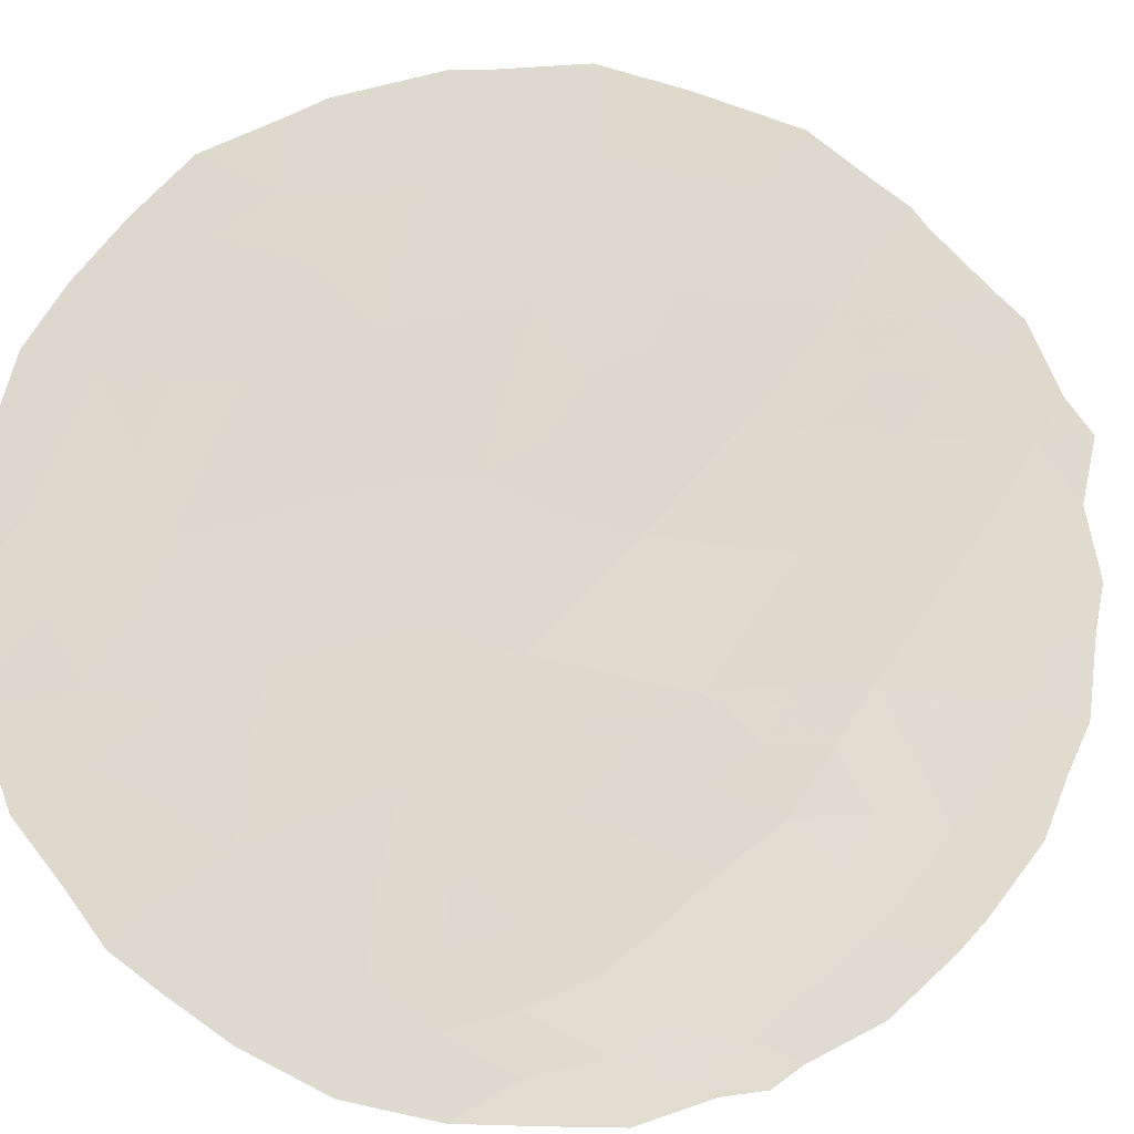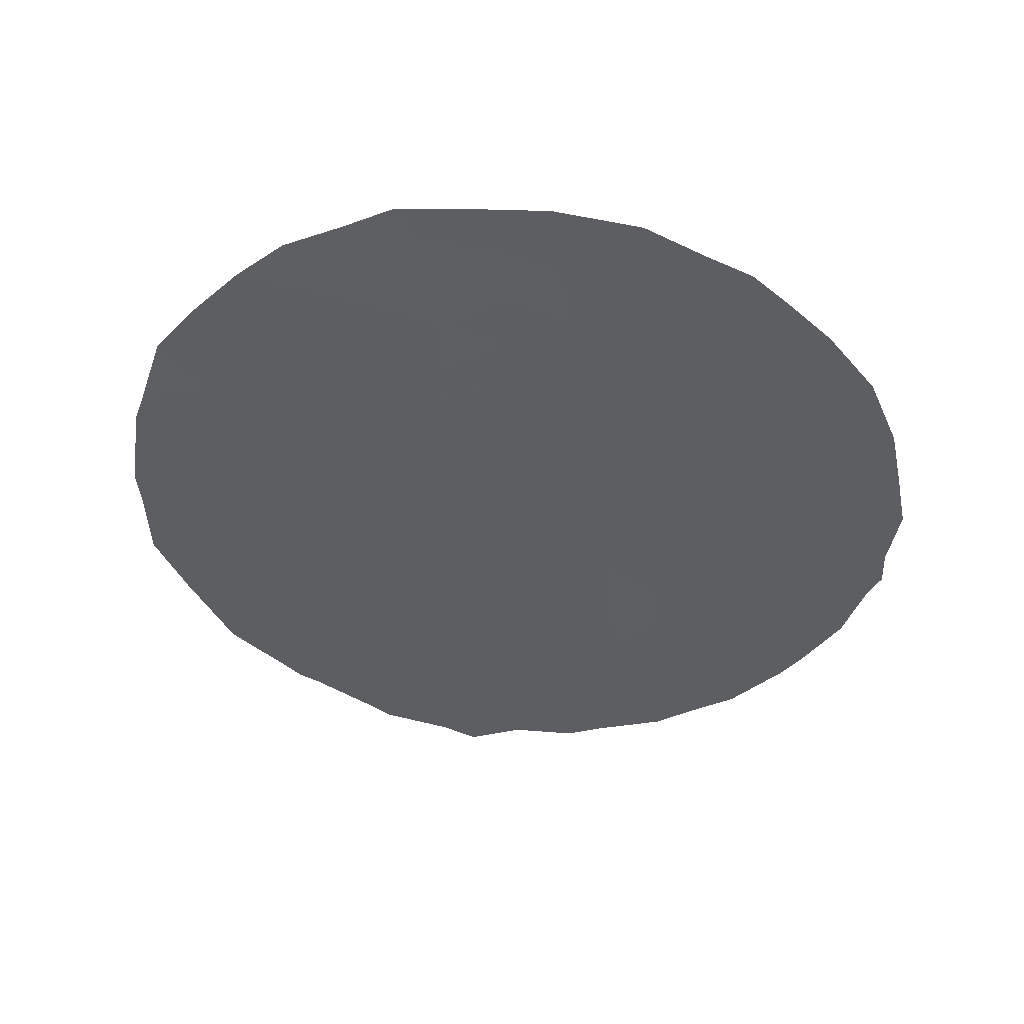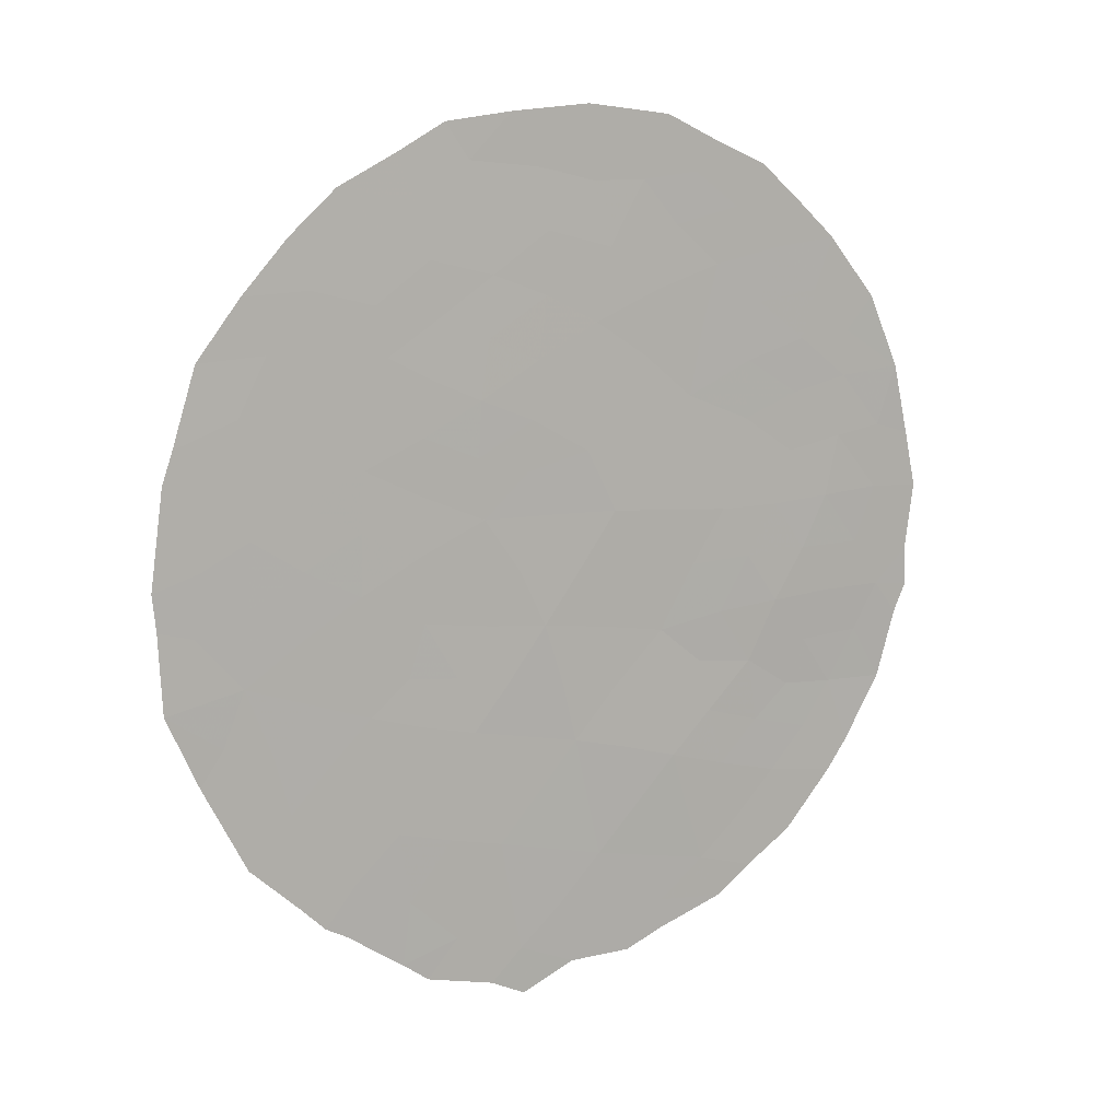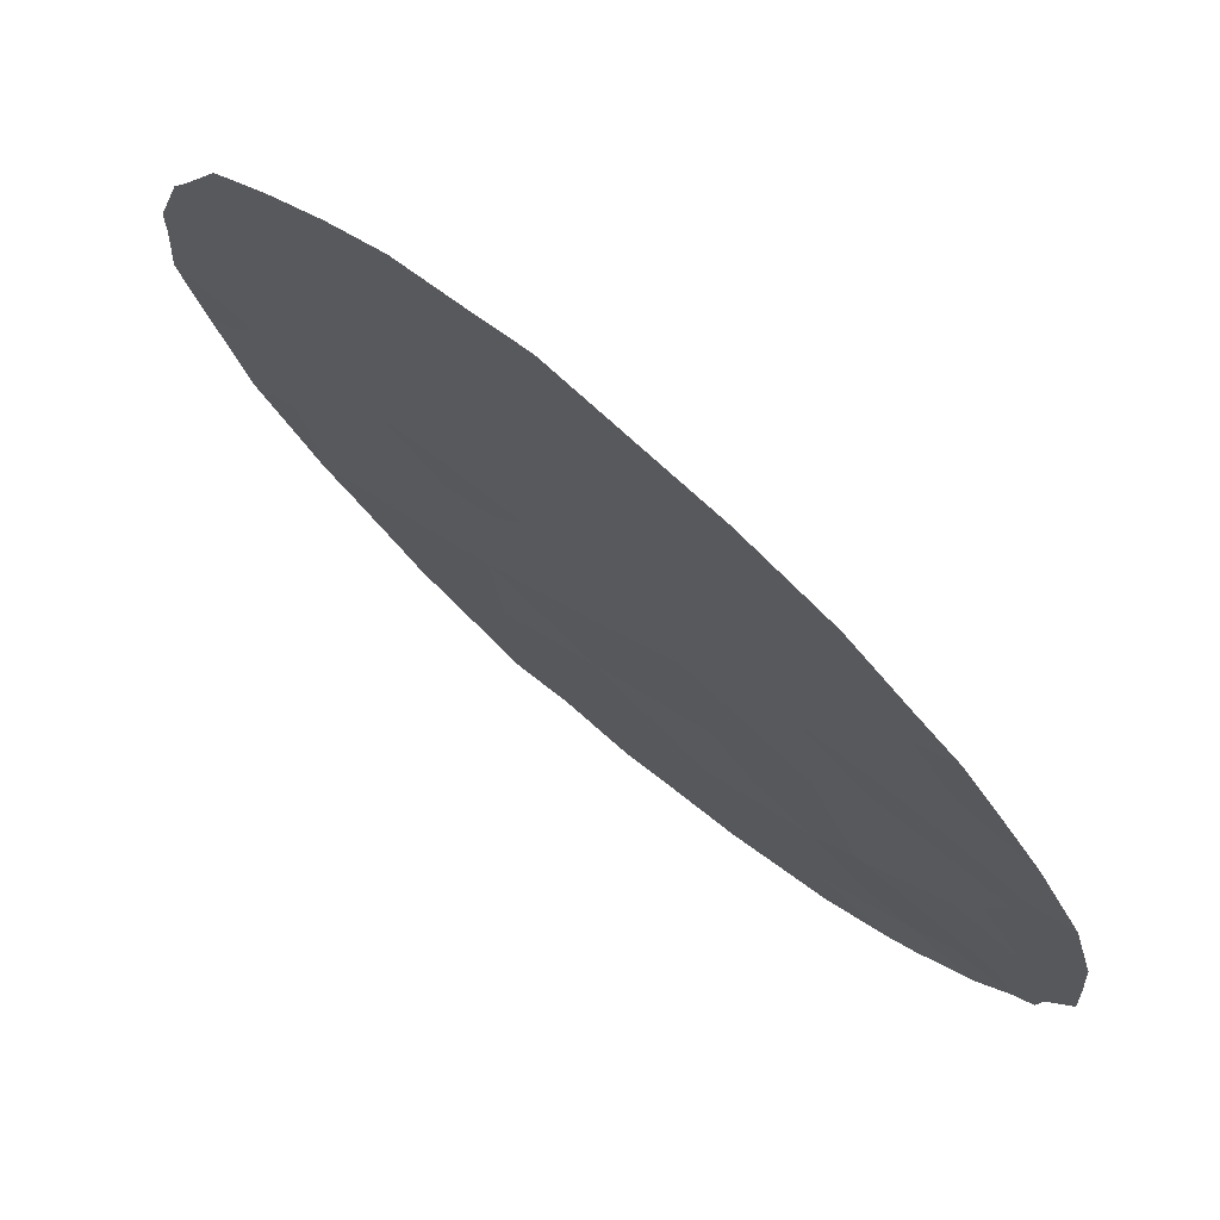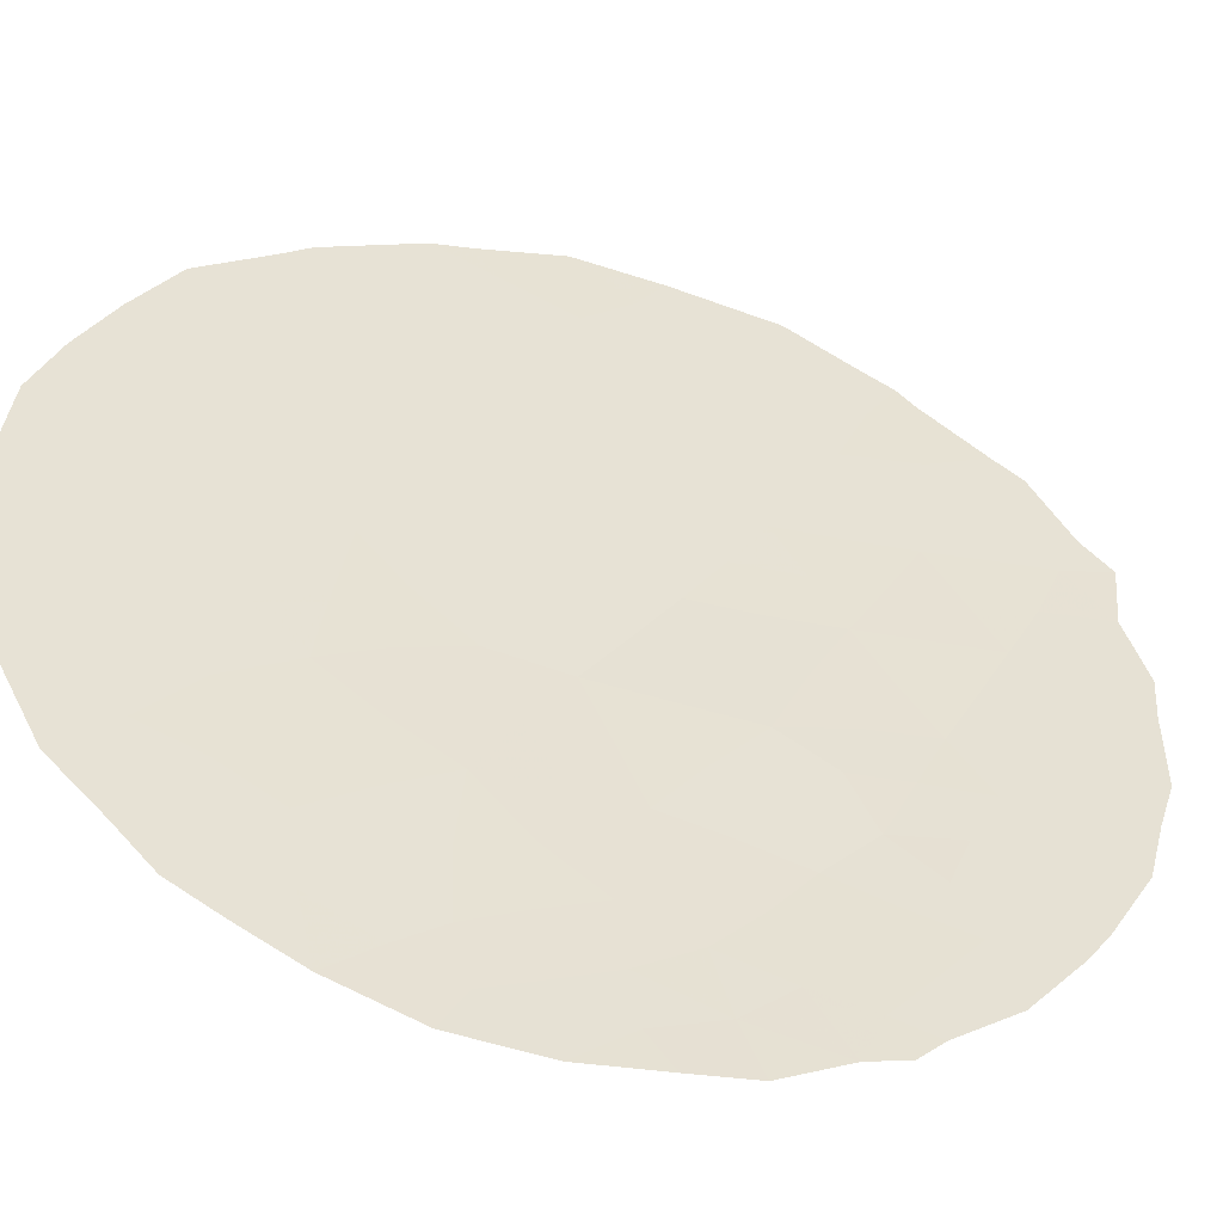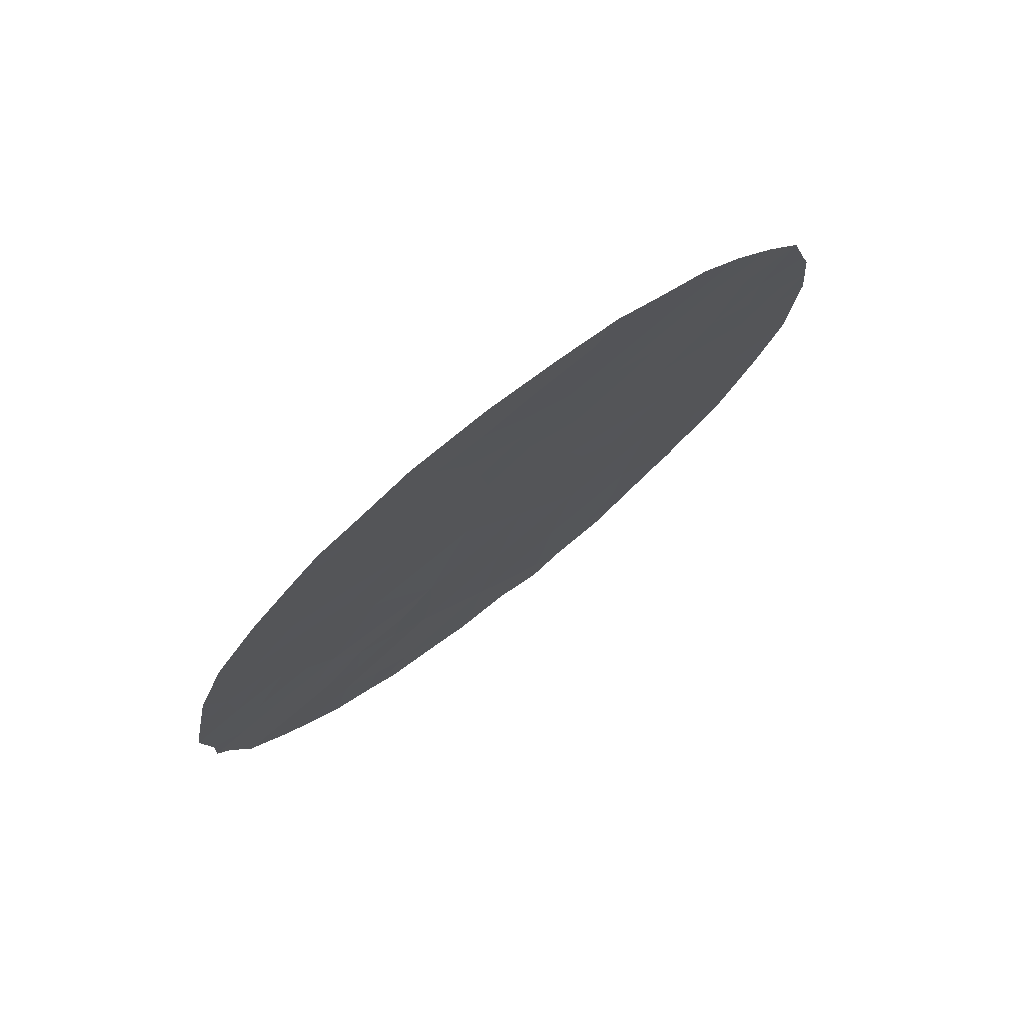
<metadata>
{"format":"obj","ext":"obj","renderer":"f3d","projection":"perspective","resolution":1024,"background":"white","views":[{"elev":31.1,"azim":-106.0,"up":"+Z"},{"elev":52.0,"azim":144.8,"up":"+Y"},{"elev":12.5,"azim":113.4,"up":"+Y"},{"elev":-8.3,"azim":175.5,"up":"+Z"},{"elev":2.1,"azim":-115.5,"up":"+Z"},{"elev":74.5,"azim":-79.9,"up":"+Y"}]}
</metadata>
<code>
v -41.04 13.29 30.42
v -39.03 18.4 32.27
v -33.18 14.36 37.31
v -34.7 13.66 35.93
v -39.81 13.84 31.45
v -40.16 11.86 31.11
v -38.68 12.37 32.36
v -36 13.21 34.74
v -34.99 11.69 35.61
v -36.28 11.29 34.43
v -33.66 12.27 36.81
v -36.51 9.448 34.18
v -33.36 16.65 37.23
v -40.95 16.55 30.52
v -36.96 14.84 33.94
v -37.33 12.86 33.56
v -40.19 14.83 31.12
v -33.7 19.45 37.06
v -39.45 20.51 31.97
v -34.89 21.05 36.06
v -39.1 10.49 31.99
v -34.76 17.58 36.02
v -35.13 19.31 35.76
v -37.61 10.87 33.26
v -39.46 16.47 31.81
v -37.95 16.62 33.13
v -34.66 15.62 36.04
v -40.63 19.23 30.88
v -38.56 14.54 32.56
v -41.76 14.91 29.82
v -36.23 16.66 34.66
v -37.79 19.68 33.4
v -36.25 18.55 34.71
v -36.49 20.5 34.6
v -38.49 21.91 32.89
v -42.06 14.37 29.57
v -41.81 13.26 29.77
v -41.3 12.19 30.16
v -41.03 11.71 30.37
v -33.45 20.34 37.33
v -34.04 21.19 36.84
v -40.4 10.74 30.89
v -39.81 10.21 31.38
v -35.29 9.178 35.28
v -36.12 8.926 34.53
v -32.18 15.99 38.26
v -32.39 17.6 38.14
v -32.21 15.38 38.21
v -34.65 21.91 36.33
v -32.54 18.12 38.03
v -35.39 22.41 35.7
v -41.65 19.86 30.01
v -32.6 12.88 37.78
v -32.72 12.53 37.66
v -42.02 18.67 29.66
v -36.54 8.654 34.16
v -36 22.86 35.17
v -36.82 23 34.43
v -33.11 11.47 37.28
v -42.2 17.5 29.49
v -38.49 9.358 32.49
v -38.01 9.082 32.9
v -32.22 14.08 38.14
v -40.1 22.1 31.44
v -41.07 20.88 30.55
v -34.97 9.491 35.57
v -34.26 10.14 36.21
v -34 10.32 36.44
v -33.71 10.71 36.71
v -32.88 19.39 37.8
v -42.23 14.85 29.43
v -37.22 9.063 33.57
v -37.8 23.1 33.55
v -38.84 22.92 32.61
v -39.35 9.755 31.77
v -42.21 15.47 29.46
v -42.34 16.58 29.37
v -41.42 14.15 30.1
v -39.91 12.79 31.34
v -39.22 13.06 31.93
v -39.4 12.11 31.76
v -35.5 12.46 35.17
v -35.64 11.47 35.02
v -36.15 12.25 34.58
v -41.15 17.55 30.38
v -40.44 17.36 30.99
v -40.64 12.55 30.73
v -37.72 14.72 33.28
v -37.17 13.86 33.73
v -37.9 13.68 33.1
v -39.8 15.65 31.48
v -40.6 15.69 30.78
v -40.2 16.48 31.17
v -36.48 14.01 34.34
v -36.66 13.04 34.16
v -34.26 20.39 36.6
v -39.64 11.13 31.54
v -38.89 11.4 32.18
v -34.07 18.27 36.67
v -34.91 18.53 35.93
v -34.4 19.38 36.43
v -35.02 20.11 35.9
v -40.03 19.87 31.43
v -39.22 19.51 32.14
v -39.86 18.91 31.55
v -38.15 11.63 32.8
v -38.34 10.68 32.64
v -36.8 12.06 34
v -36.94 11.08 33.85
v -37.47 11.85 33.41
v -39.02 15.59 32.17
v -39.39 14.74 31.82
v -39.1 13.93 32.07
v -38.57 13.39 32.5
v -38.01 12.64 32.96
v -41.02 14.91 30.43
v -40.63 14.08 30.75
v -40.39 13.34 30.96
v -38.73 16.54 32.45
v -38.25 15.62 32.85
v -34.64 14.62 36.02
v -35.2 14.22 35.51
v -35.43 15.08 35.34
v -38.24 18.28 32.95
v -37.61 17.64 33.47
v -38.47 17.49 32.71
v -32.8 17.19 37.76
v -32.29 16.79 38.2
v -32.75 16.24 37.76
v -34.7 16.61 36.04
v -34.03 17.13 36.66
v -33.97 16.1 36.67
v -33.29 15.57 37.26
v -33.93 15.03 36.67
v -32.64 15.23 37.82
v -36.39 10.35 34.31
v -37.07 10.11 33.71
v -35.35 13.41 35.34
v -35.8 14.14 34.96
v -36.24 14.93 34.59
v -37.45 15.72 33.53
v -37.13 16.65 33.86
v -36.66 15.77 34.24
v -37.01 19.13 34.07
v -37.17 20.14 33.98
v -36.4 19.52 34.63
v -36.82 17.37 34.16
v -34.85 12.7 35.77
v -35.76 19.85 35.23
v -35.71 20.77 35.31
v -40.52 18.33 30.95
v -33.38 17.65 37.27
v -40.82 20.02 30.74
v -39.22 17.37 32.06
v -33.48 13.27 37.01
v -32.9 13.46 37.53
v -33.08 12.64 37.34
v -34.16 12.97 36.39
v -33.99 13.99 36.57
v -34.32 11.99 36.21
v -35.65 18.92 35.27
v -35.79 10.6 34.86
v -38.41 19.12 32.84
v -37.65 18.7 33.48
v -39.81 17.96 31.57
v -39.84 17.14 31.51
v -36.43 21.44 34.7
v -41.23 18.56 30.34
v -37.77 9.937 33.11
v -38.51 9.859 32.48
v -35.99 15.74 34.85
v -35.4 16.16 35.39
v -38.01 20.86 33.26
v -38.62 20.15 32.69
v -38.91 21.17 32.48
v -35.51 18.03 35.36
v -40.26 20.74 31.26
v -40.54 21.57 31.04
v -39.73 21.43 31.76
v -35.09 10.52 35.49
v -34.4 10.97 36.11
v -33.85 11.36 36.61
v -35.46 17.11 35.38
v -37.13 22.14 34.12
v -38.22 22.55 33.15
v -36.91 18.19 34.12
v -36.19 17.65 34.73
v -38.32 23.01 33.08
v -41.41 15.7 30.12
v -41.7 16.62 29.89
v -41.74 17.68 29.87
v -39.19 22.01 32.26
v -39.54 22.45 31.96
v -35.58 21.68 35.49
v -33.32 18.52 37.36
v -41.29 19.31 30.31
v -37.22 21.16 33.98
v -37.84 21.91 33.47
v -36.27 22.27 34.9
v -35.68 9.798 34.95
f 30 78 36
f 79 80 81
f 82 83 84
f 1 38 37
f 1 87 38
f 88 89 90
f 91 92 93
f 94 95 89
f 101 96 18
f 6 97 42
f 81 98 97
f 99 100 101
f 103 104 105
f 106 107 98
f 84 108 95
f 109 110 108
f 91 111 112
f 113 114 80
f 90 115 114
f 116 117 78
f 5 118 117
f 110 106 115
f 119 120 111
f 121 122 123
f 124 125 126
f 12 200 45
f 127 128 129
f 130 131 132
f 132 133 134
f 133 129 135
f 136 137 109
f 138 139 122
f 94 140 139
f 141 142 143
f 144 145 146
f 125 147 142
f 138 148 82
f 149 150 102
f 168 151 85
f 152 195 50
f 196 52 153
f 119 154 126
f 155 156 157
f 59 157 54
f 155 158 159
f 160 148 158
f 6 42 39
f 149 161 146
f 12 45 56
f 118 79 87
f 180 162 83
f 200 136 162
f 121 134 159
f 163 164 124
f 165 154 166
f 11 157 59
f 86 166 93
f 167 194 150
f 28 168 196
f 191 60 55
f 112 113 5
f 107 169 170
f 75 170 61
f 120 141 88
f 116 189 92
f 123 171 172
f 173 174 175
f 100 176 161
f 3 135 63
f 173 197 145
f 151 105 165
f 131 99 152
f 171 140 143
f 177 178 179
f 103 153 177
f 200 66 44
f 180 181 67
f 160 182 181
f 183 130 172
f 30 36 71
f 24 137 169
f 12 56 72
f 57 199 58
f 147 186 187
f 104 174 163
f 164 144 186
f 18 70 195
f 73 185 188
f 3 63 156
f 21 75 43
f 21 170 75
f 14 189 190
f 85 190 191
f 176 183 187
f 30 71 76
f 175 179 192
f 37 78 1
f 78 37 36
f 6 79 81
f 79 5 80
f 81 80 7
f 8 82 84
f 82 9 83
f 84 83 10
f 14 85 86
f 39 87 6
f 87 39 38
f 29 88 90
f 88 15 89
f 90 89 16
f 25 91 93
f 91 17 92
f 93 92 14
f 15 94 89
f 94 8 95
f 89 95 16
f 101 102 96
f 40 96 41
f 18 40 70
f 40 18 96
f 43 97 21
f 97 43 42
f 6 81 97
f 81 7 98
f 97 98 21
f 18 99 101
f 99 22 100
f 101 100 23
f 23 102 101
f 102 20 96
f 28 103 105
f 103 19 104
f 105 104 2
f 7 106 98
f 106 24 107
f 98 107 21
f 8 84 95
f 84 10 108
f 95 108 16
f 10 109 108
f 109 24 110
f 108 110 16
f 17 91 112
f 91 25 111
f 112 111 29
f 5 113 80
f 113 29 114
f 80 114 7
f 29 90 114
f 90 16 115
f 114 115 7
f 30 116 78
f 116 17 117
f 78 117 1
f 17 5 117
f 117 118 1
f 16 110 115
f 110 24 106
f 115 106 7
f 25 119 111
f 119 26 120
f 111 120 29
f 27 121 123
f 121 4 122
f 2 124 126
f 126 125 26
f 200 44 45
f 13 127 129
f 127 47 128
f 129 128 46
f 27 130 132
f 130 22 131
f 132 131 13
f 27 132 134
f 132 13 133
f 134 133 3
f 3 133 135
f 133 13 129
f 135 129 46
f 48 135 46
f 10 136 109
f 136 12 137
f 109 137 24
f 4 138 122
f 138 8 139
f 122 139 123
f 8 94 139
f 94 15 140
f 139 140 123
f 15 141 143
f 141 26 142
f 143 142 31
f 33 144 146
f 144 32 145
f 146 145 34
f 26 125 142
f 142 147 31
f 8 138 82
f 138 4 148
f 82 148 9
f 23 149 102
f 149 34 150
f 102 150 20
f 20 41 96
f 41 20 49
f 191 168 85
f 168 28 151
f 85 151 86
f 13 152 127
f 152 99 195
f 127 152 50
f 47 127 50
f 194 51 49
f 57 51 199
f 20 194 49
f 28 196 153
f 153 52 65
f 26 119 126
f 119 25 154
f 126 154 2
f 11 155 157
f 155 3 156
f 157 156 53
f 157 53 54
f 3 155 159
f 155 11 158
f 159 158 4
f 11 160 158
f 160 9 148
f 158 148 4
f 34 149 146
f 149 23 161
f 146 161 33
f 1 118 87
f 118 5 79
f 87 79 6
f 9 180 83
f 83 162 10
f 180 66 200
f 200 12 136
f 162 136 10
f 4 121 159
f 121 27 134
f 159 134 3
f 2 163 124
f 163 32 164
f 124 164 125
f 86 165 166
f 165 2 154
f 166 154 25
f 14 86 93
f 93 166 25
f 34 167 150
f 150 194 20
f 55 168 191
f 168 55 196
f 17 112 5
f 112 29 113
f 21 107 170
f 107 24 169
f 170 169 62
f 170 62 61
f 29 120 88
f 120 26 141
f 88 141 15
f 17 116 92
f 116 30 189
f 92 189 14
f 27 123 172
f 172 171 31
f 35 173 175
f 173 32 174
f 175 174 19
f 23 100 161
f 100 22 176
f 161 176 33
f 135 48 63
f 32 173 145
f 173 35 198
f 86 151 165
f 151 28 105
f 165 105 2
f 13 131 152
f 131 22 99
f 31 171 143
f 171 123 140
f 143 140 15
f 19 177 179
f 177 65 178
f 179 178 64
f 19 103 177
f 103 28 153
f 177 153 65
f 180 67 66
f 180 9 181
f 67 181 68
f 9 160 181
f 160 11 182
f 182 69 68
f 181 182 68
f 11 59 182
f 69 182 59
f 31 183 172
f 183 22 130
f 172 130 27
f 137 72 169
f 72 137 12
f 62 169 72
f 184 197 198
f 199 184 58
f 31 147 187
f 147 125 186
f 187 186 33
f 2 104 163
f 104 19 174
f 163 174 32
f 125 164 186
f 164 32 144
f 186 144 33
f 195 70 50
f 35 74 185
f 188 185 74
f 156 63 53
f 76 189 30
f 189 76 190
f 77 190 76
f 85 14 190
f 77 60 190
f 60 191 190
f 33 176 187
f 176 22 183
f 187 183 31
f 199 167 184
f 35 175 192
f 175 19 179
f 192 64 193
f 192 179 64
f 35 192 74
f 193 74 192
f 194 199 51
f 52 196 55
f 173 198 197
f 145 197 34
f 195 99 18
f 73 184 198
f 167 34 197
f 197 184 167
f 185 198 35
f 73 198 185
f 199 194 167
f 58 184 73
f 180 200 162

</code>
